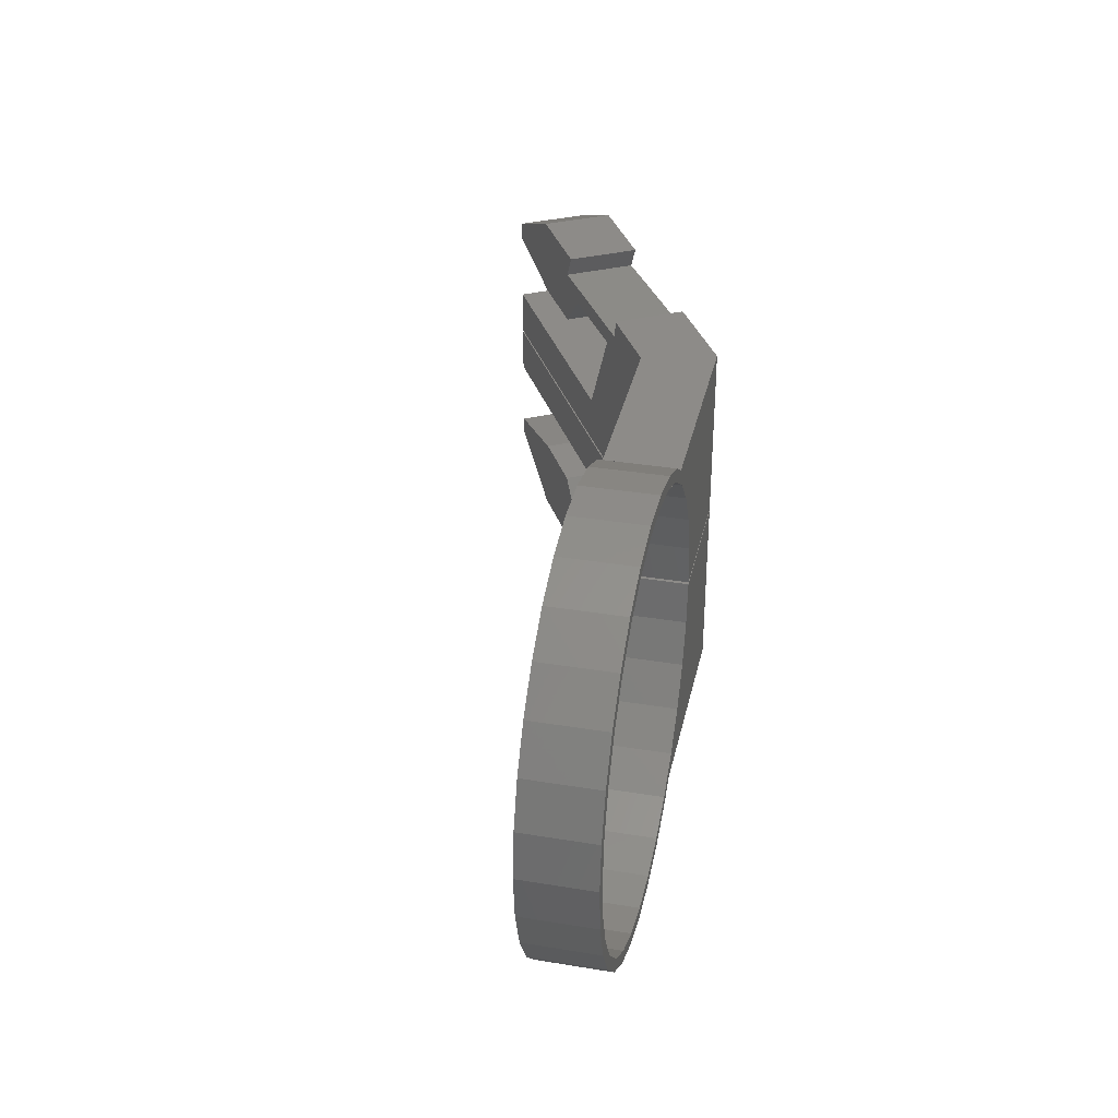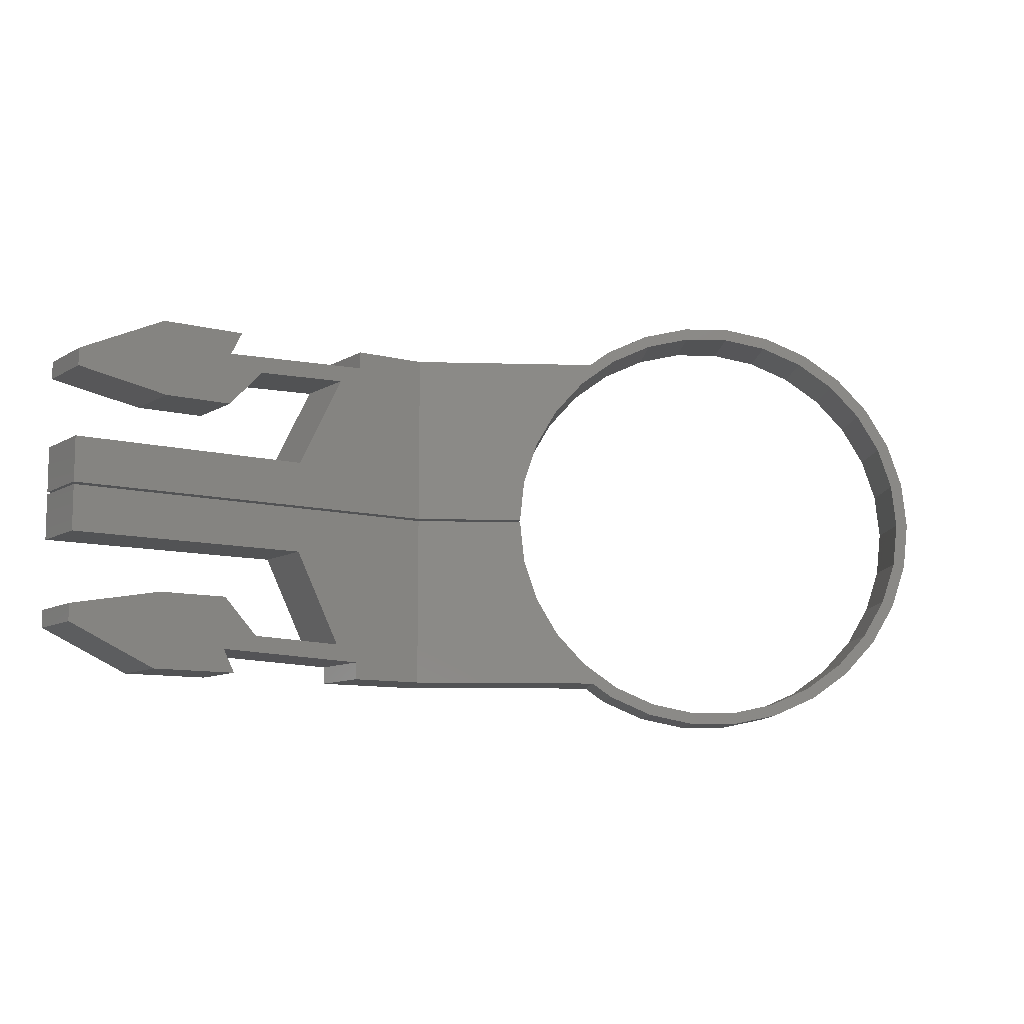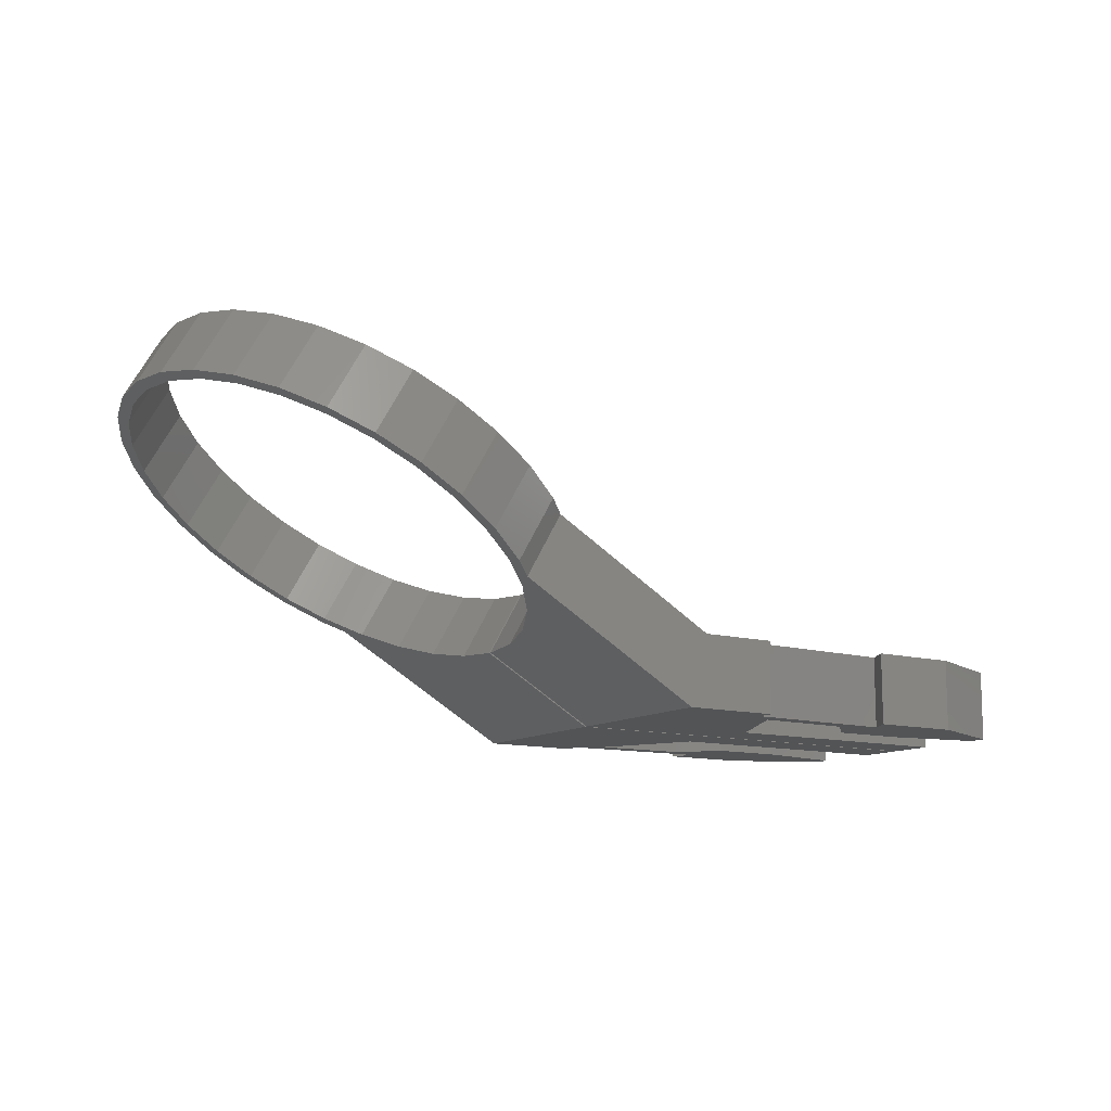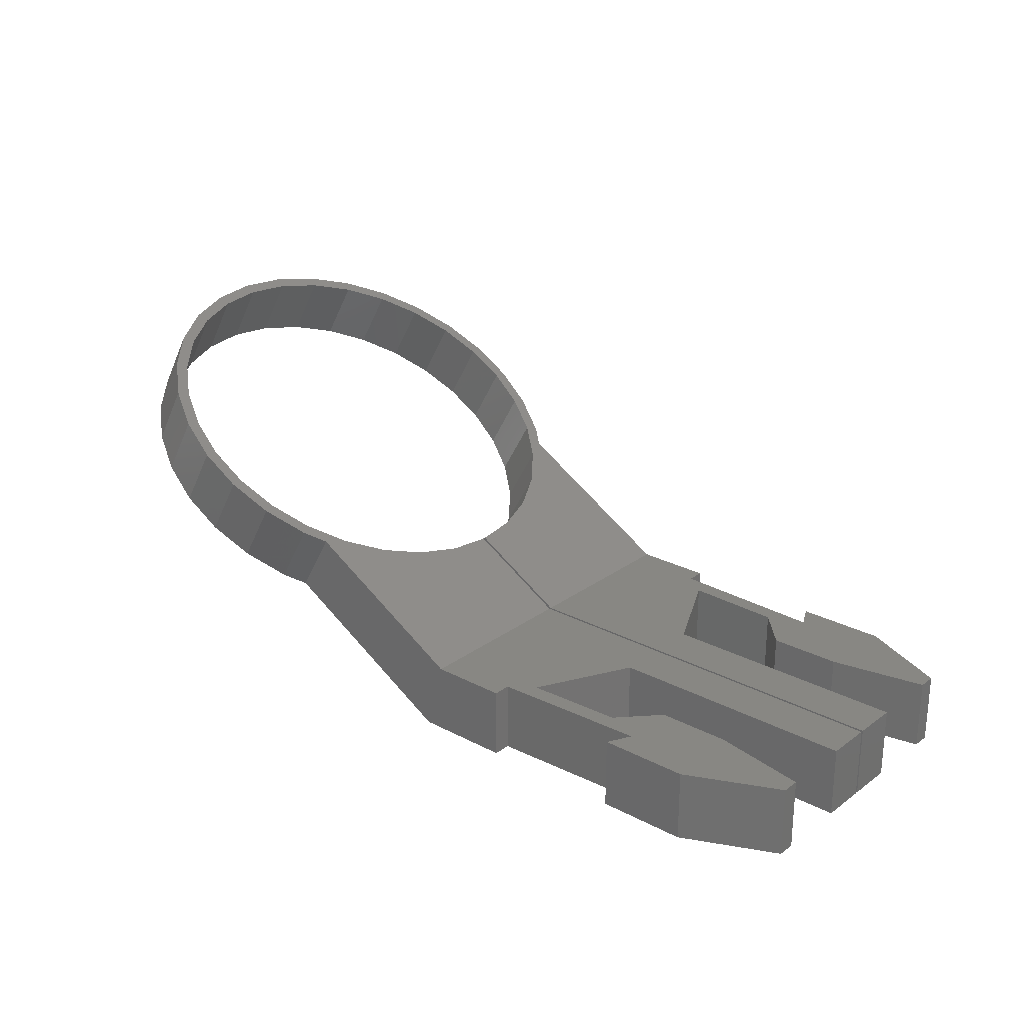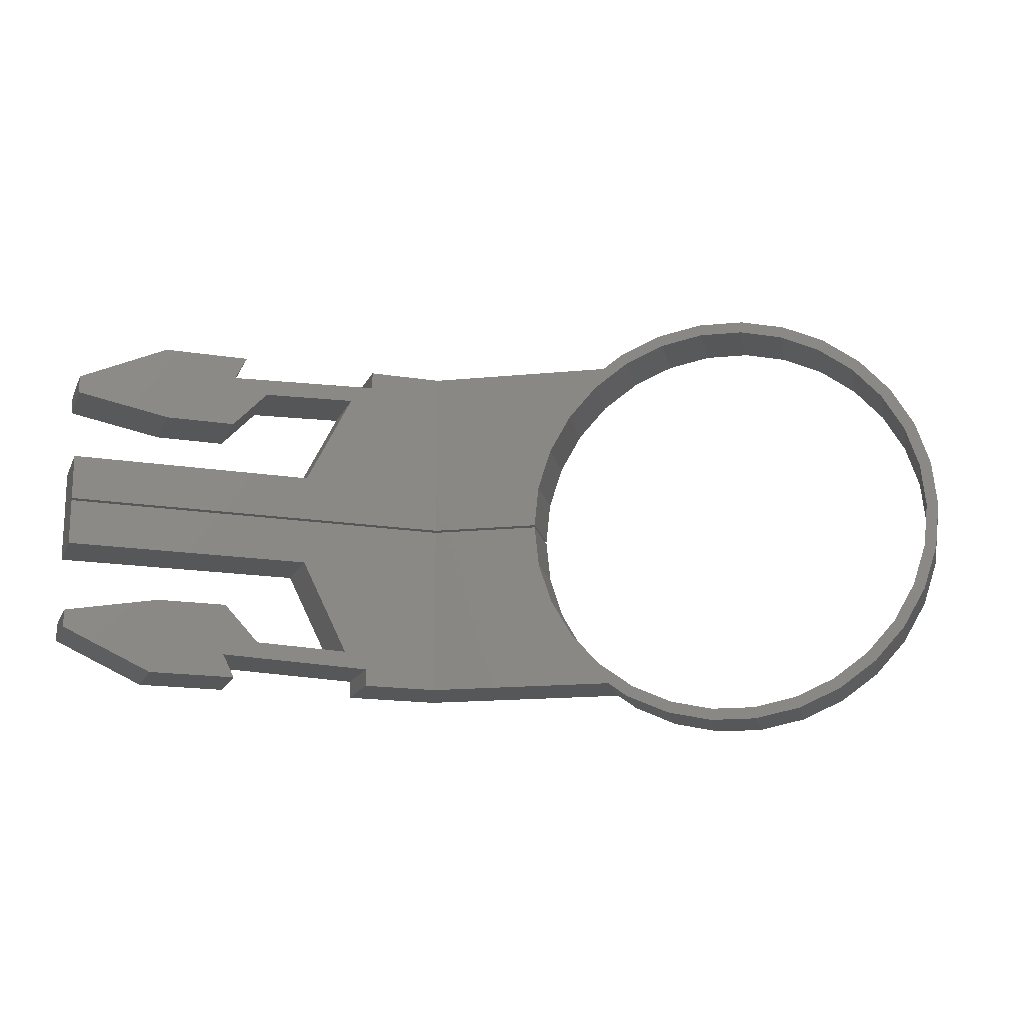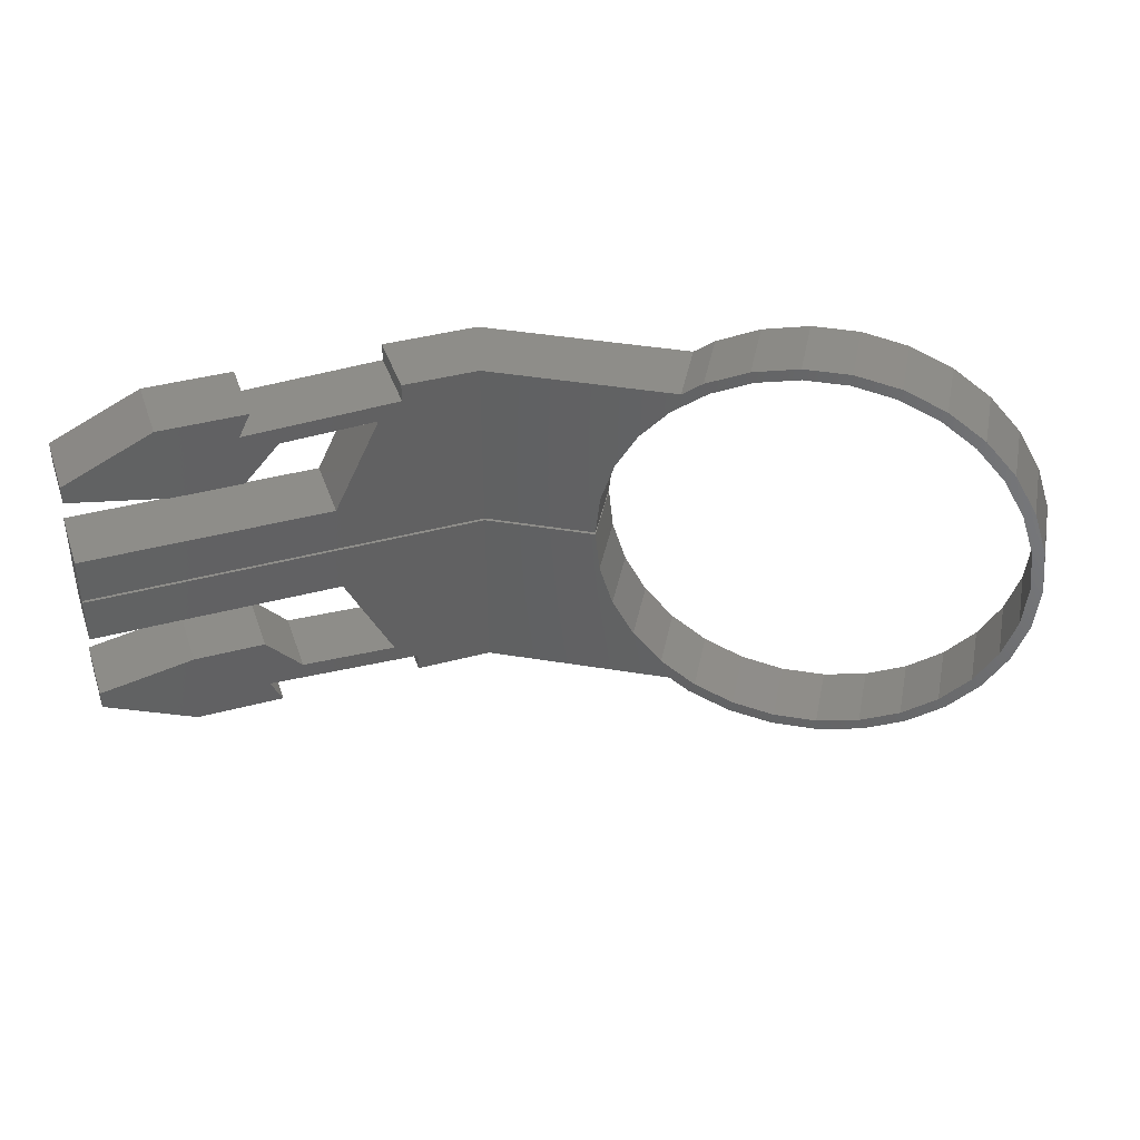
<metadata>
{"format":"stl","ext":"stl","renderer":"f3d","projection":"perspective","resolution":1024,"background":"white","views":[{"elev":35.0,"azim":72.3,"up":"+Y"},{"elev":-9.7,"azim":-34.2,"up":"+Y"},{"elev":-11.8,"azim":147.1,"up":"+Z"},{"elev":24.9,"azim":-139.4,"up":"+Z"},{"elev":-16.4,"azim":-18.5,"up":"+Y"},{"elev":40.1,"azim":-18.4,"up":"+Y"}]}
</metadata>
<code>
# stl→obj: 184 verts, 364 faces
v 14 -13 0
v 8 -8.5 0
v 14 -8.5 0
v 7.6 -15 0
v 15 -15 0
v 0 -11.5 0
v 0 -10 0
v 27 -13.5 0
v 17 -11.7 0
v 25 -12 0
v 35 -15 0
v 27 -15 0
v 35 -0.1 0
v 21 -4 0
v 0 -0.1 0
v 0 -4 0
v 35 0.1 0
v 27 13.5 0
v 35 15 0
v 25 12 0
v 21 4 0
v 0 0.1 0
v 0 4 0
v 27 15 0
v 17 11.7 0
v 14 13 0
v 14 8.5 0
v 8 8.5 0
v 7.6 15 0
v 15 15 0
v 0 11.5 0
v 0 10 0
v 25 -12 6
v 33.39 -12.81 6
v 33.39 -0.1 6
v 27 -13.5 6
v 33.39 -13.4 6
v 33.39 -14 6
v 33.39 -14.49 6
v 27 -15 6
v 21 -4 6
v 0 -0.1 6
v 0 -4 6
v 33.39 -15 6
v 17 -11.7 6
v 14 -13 6
v 14 -8.5 6
v 8 -8.5 6
v 7.6 -15 6
v 15 -15 6
v 0 -11.5 6
v 0 -10 6
v 14 13 6
v 8 8.5 6
v 14 8.5 6
v 7.6 15 6
v 15 15 6
v 0 11.5 6
v 0 10 6
v 27 13.5 6
v 17 11.7 6
v 25 12 6
v 27 15 6
v 33.39 14.49 6
v 33.39 15 6
v 33.39 14 6
v 33.39 13.4 6
v 33.39 12.81 6
v 33.39 0.1 6
v 21 4 6
v 0 0.1 6
v 0 4 6
v 50.3 -15 8.836
v 47.3 -15 14.03
v 50.3 15 8.836
v 47.3 15 14.03
v 74.93 -3.69 23.06
v 74.73 -7.626 22.94
v 73.94 -7.22 22.48
v 73.03 -11.02 21.96
v 72.33 -10.43 21.55
v 75.27 0 23.25
v 75.78 -3.898 23.55
v 74.73 7.626 22.94
v 73.94 7.22 22.48
v 73.03 11.02 21.96
v 68.02 16.24 19.06
v 67.58 15.37 18.81
v 64.92 17.83 17.27
v 64.65 16.88 17.12
v 61.51 17.65 15.3
v 61.6 18.65 15.35
v 58.2 18.65 13.4
v 58.29 17.65 13.45
v 54.88 17.83 11.48
v 70.76 13.93 20.65
v 70.18 13.19 20.31
v 75.78 3.898 23.55
v 74.93 3.69 23.06
v 49.61 13.19 8.436
v 47.46 10.43 7.195
v 52.21 15.37 9.938
v 70.76 -13.93 20.65
v 70.18 -13.19 20.31
v 49.61 -13.19 8.436
v 47.46 -10.43 7.195
v 64.92 -17.83 17.27
v 61.6 -18.65 15.35
v 61.51 -17.65 15.3
v 58.29 -17.65 13.45
v 58.2 -18.65 13.4
v 52.21 -15.37 9.938
v 54.88 -17.83 11.48
v 68.02 -16.24 19.06
v 67.58 -15.37 18.81
v 55.15 -16.88 11.63
v 51.78 -16.24 9.688
v 45.86 -7.22 6.267
v 44.86 -3.69 5.694
v 44.46 -0.1 5.463
v 44.54 -0.1 5.505
v 44.46 0.1 5.463
v 44.86 3.69 5.694
v 44.54 0.1 5.505
v 45.86 7.22 6.267
v 51.78 16.24 9.688
v 55.15 16.88 11.63
v 72.33 10.43 21.55
v 76.14 0 23.75
v 64.65 -16.88 17.12
v 71.73 -7.626 28.14
v 71.93 -3.69 28.25
v 70.94 -7.22 27.68
v 70.03 -11.02 27.16
v 69.33 -10.43 26.75
v 72.78 -3.898 28.74
v 72.27 0 28.45
v 70.94 7.22 27.68
v 71.73 7.626 28.14
v 70.03 11.02 27.16
v 64.58 15.37 24.01
v 65.02 16.24 24.26
v 61.92 17.83 22.47
v 61.65 16.88 22.31
v 58.51 17.65 20.5
v 58.6 18.65 20.55
v 55.2 18.65 18.59
v 55.29 17.65 18.64
v 51.88 17.83 16.67
v 67.18 13.19 25.51
v 67.76 13.93 25.84
v 71.93 3.69 28.25
v 72.78 3.898 28.74
v 46.61 13.19 13.63
v 44.46 10.43 12.39
v 49.21 15.37 15.13
v 67.76 -13.93 25.84
v 67.18 -13.19 25.51
v 46.61 -13.19 13.63
v 44.46 -10.43 12.39
v 58.6 -18.65 20.55
v 61.92 -17.83 22.47
v 58.51 -17.65 20.5
v 55.29 -17.65 18.64
v 55.2 -18.65 18.59
v 49.21 -15.37 15.13
v 51.88 -17.83 16.67
v 65.02 -16.24 24.26
v 64.58 -15.37 24.01
v 52.15 -16.88 16.83
v 48.78 -16.24 14.88
v 42.86 -7.22 11.46
v 41.86 -3.69 10.89
v 41.46 -0.1 10.66
v 41.54 -0.1 10.7
v 41.46 0.1 10.66
v 41.86 3.69 10.89
v 41.54 0.1 10.7
v 42.86 7.22 11.46
v 48.78 16.24 14.88
v 52.15 16.88 16.83
v 69.33 10.43 26.75
v 73.14 0 28.95
v 61.65 -16.88 22.31
f 1 2 3
f 4 1 5
f 1 4 2
f 6 2 4
f 2 6 7
f 8 9 10
f 1 9 8
f 9 1 3
f 8 11 12
f 11 8 13
f 10 13 8
f 14 13 10
f 15 14 16
f 14 15 13
f 17 18 19
f 17 20 18
f 17 21 20
f 22 21 17
f 21 22 23
f 19 18 24
f 25 18 20
f 25 26 18
f 27 26 25
f 26 27 28
f 29 26 28
f 26 29 30
f 31 28 32
f 28 31 29
f 33 34 35
f 36 34 33
f 37 36 38
f 38 36 39
f 40 39 36
f 34 36 37
f 35 41 33
f 42 41 35
f 41 42 43
f 39 40 44
f 45 36 33
f 45 46 36
f 47 46 45
f 46 47 48
f 49 46 48
f 46 49 50
f 51 48 52
f 48 51 49
f 53 54 55
f 56 53 57
f 53 56 54
f 58 54 56
f 54 58 59
f 60 61 62
f 53 61 60
f 61 53 55
f 63 64 65
f 64 63 66
f 66 60 67
f 67 60 68
f 66 63 60
f 62 68 60
f 68 62 69
f 70 69 62
f 71 70 72
f 70 71 69
f 10 41 14
f 41 10 33
f 10 45 33
f 45 10 9
f 45 3 47
f 3 45 9
f 3 48 47
f 48 3 2
f 2 52 48
f 52 2 7
f 6 52 7
f 52 6 51
f 6 49 51
f 49 6 4
f 4 50 49
f 50 4 5
f 50 1 46
f 1 50 5
f 1 36 46
f 36 1 8
f 12 36 8
f 36 12 40
f 40 12 44
f 44 73 74
f 11 44 12
f 44 11 73
f 75 65 76
f 19 65 75
f 24 65 19
f 65 24 63
f 18 63 24
f 63 18 60
f 18 53 60
f 53 18 26
f 53 30 57
f 30 53 26
f 30 56 57
f 56 30 29
f 29 58 56
f 58 29 31
f 32 58 31
f 58 32 59
f 32 54 59
f 54 32 28
f 28 55 54
f 55 28 27
f 55 25 61
f 25 55 27
f 25 62 61
f 62 25 20
f 21 62 20
f 62 21 70
f 21 72 70
f 72 21 23
f 22 72 23
f 72 22 71
f 16 42 15
f 42 16 43
f 16 41 43
f 41 16 14
f 77 78 79
f 79 80 81
f 82 83 77
f 84 85 86
f 87 88 89
f 89 90 91
f 92 91 93
f 93 94 95
f 96 97 88
f 98 99 84
f 75 100 101
f 75 102 100
f 81 103 104
f 105 73 106
f 107 108 109
f 110 109 111
f 112 73 105
f 110 111 113
f 109 108 111
f 103 114 115
f 116 113 112
f 116 110 113
f 112 113 117
f 112 117 73
f 106 73 11
f 118 106 11
f 119 118 11
f 119 120 121
f 120 119 11
f 13 120 11
f 19 122 17
f 122 123 124
f 123 122 19
f 125 123 19
f 75 101 19
f 101 125 19
f 126 102 75
f 95 127 102
f 95 102 126
f 94 127 95
f 91 94 93
f 92 89 91
f 89 88 90
f 87 96 88
f 86 128 96
f 96 128 97
f 86 85 128
f 84 99 85
f 98 129 82
f 98 82 99
f 129 83 82
f 77 83 78
f 79 78 80
f 81 80 103
f 104 103 115
f 115 114 107
f 130 107 109
f 115 107 130
f 131 132 133
f 134 133 135
f 136 137 132
f 138 139 140
f 141 142 143
f 144 143 145
f 145 146 147
f 148 147 149
f 150 151 141
f 152 153 139
f 154 76 155
f 156 76 154
f 157 135 158
f 74 159 160
f 161 162 163
f 163 164 165
f 74 166 159
f 165 164 167
f 161 163 165
f 168 157 169
f 167 170 166
f 164 170 167
f 167 166 171
f 171 166 74
f 44 160 39
f 160 44 74
f 38 160 172
f 160 38 39
f 37 172 173
f 172 37 38
f 174 173 175
f 34 173 174
f 173 34 37
f 174 35 34
f 176 68 69
f 177 176 178
f 68 177 67
f 177 68 176
f 67 179 66
f 179 67 177
f 65 155 76
f 155 65 64
f 66 155 64
f 155 66 179
f 156 180 76
f 181 149 156
f 156 149 180
f 181 148 149
f 148 145 147
f 143 146 145
f 141 143 144
f 151 142 141
f 182 140 151
f 182 151 150
f 138 140 182
f 152 139 138
f 183 153 137
f 137 153 152
f 136 183 137
f 136 132 131
f 131 133 134
f 134 135 157
f 157 158 169
f 168 169 162
f 162 184 163
f 162 169 184
f 162 114 168
f 114 162 107
f 168 103 157
f 103 168 114
f 157 80 134
f 80 157 103
f 134 78 131
f 78 134 80
f 131 83 136
f 83 131 78
f 136 129 183
f 129 136 83
f 129 153 183
f 153 129 98
f 98 139 153
f 139 98 84
f 84 140 139
f 140 84 86
f 86 151 140
f 151 86 96
f 96 142 151
f 142 96 87
f 87 143 142
f 143 87 89
f 89 146 143
f 146 89 92
f 92 147 146
f 147 92 93
f 93 149 147
f 149 93 95
f 95 180 149
f 180 95 126
f 126 76 180
f 76 126 75
f 74 117 171
f 117 74 73
f 171 113 167
f 113 171 117
f 167 111 165
f 111 167 113
f 165 108 161
f 108 165 111
f 161 107 162
f 107 161 108
f 110 170 164
f 170 110 116
f 116 166 170
f 166 116 112
f 112 159 166
f 159 112 105
f 105 160 159
f 160 105 106
f 106 172 160
f 172 106 118
f 118 173 172
f 173 118 119
f 119 175 173
f 175 119 121
f 178 123 177
f 123 178 124
f 177 125 179
f 125 177 123
f 179 101 155
f 101 179 125
f 155 100 154
f 100 155 101
f 154 102 156
f 102 154 100
f 156 127 181
f 127 156 102
f 181 94 148
f 94 181 127
f 148 91 145
f 91 148 94
f 145 90 144
f 90 145 91
f 144 88 141
f 88 144 90
f 141 97 150
f 97 141 88
f 150 128 182
f 128 150 97
f 85 182 128
f 182 85 138
f 99 138 85
f 138 99 152
f 82 152 99
f 152 82 137
f 132 82 77
f 82 132 137
f 133 77 79
f 77 133 132
f 135 79 81
f 79 135 133
f 81 158 135
f 158 81 104
f 104 169 158
f 169 104 115
f 115 184 169
f 184 115 130
f 130 163 184
f 163 130 109
f 109 164 163
f 164 109 110
f 22 69 71
f 69 122 124
f 69 22 17
f 69 17 122
f 124 176 69
f 176 124 178
f 120 174 175
f 120 175 121
f 174 120 35
f 13 35 120
f 15 35 13
f 35 15 42

</code>
